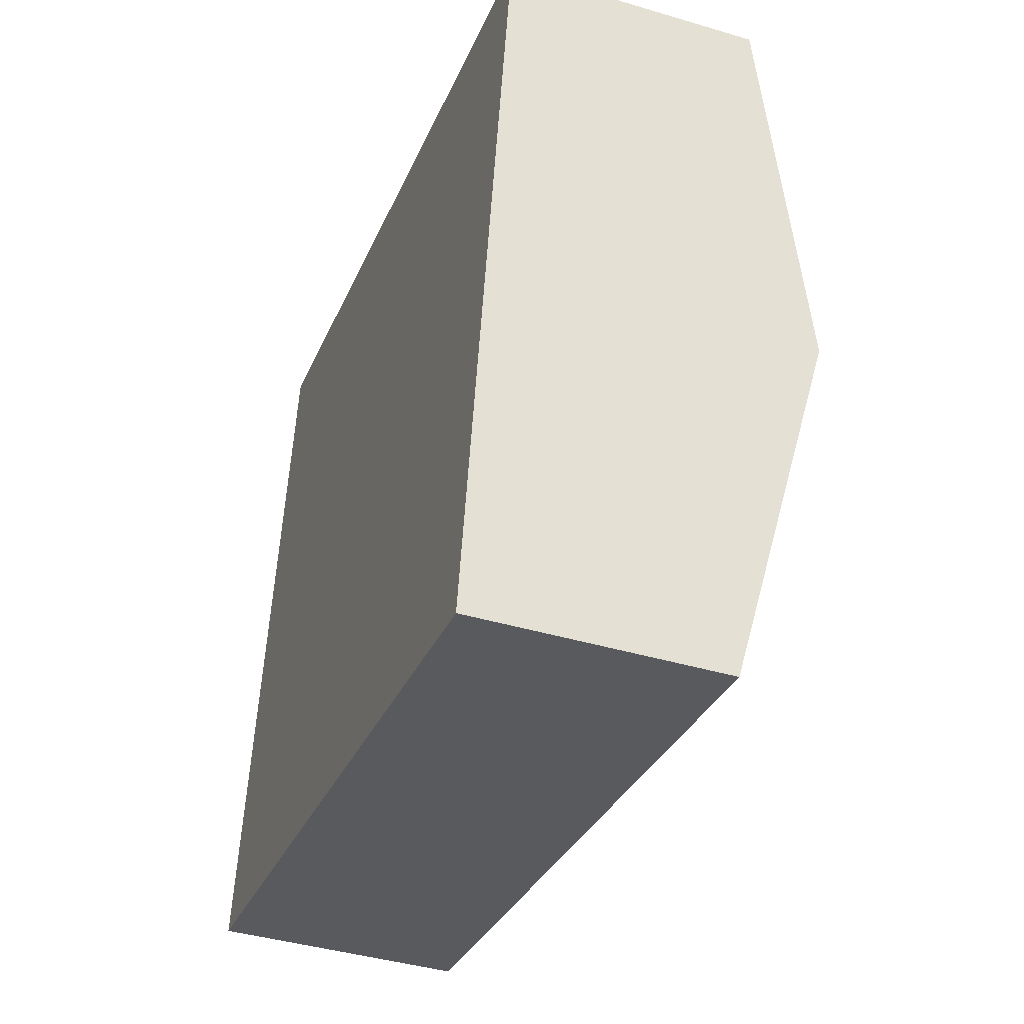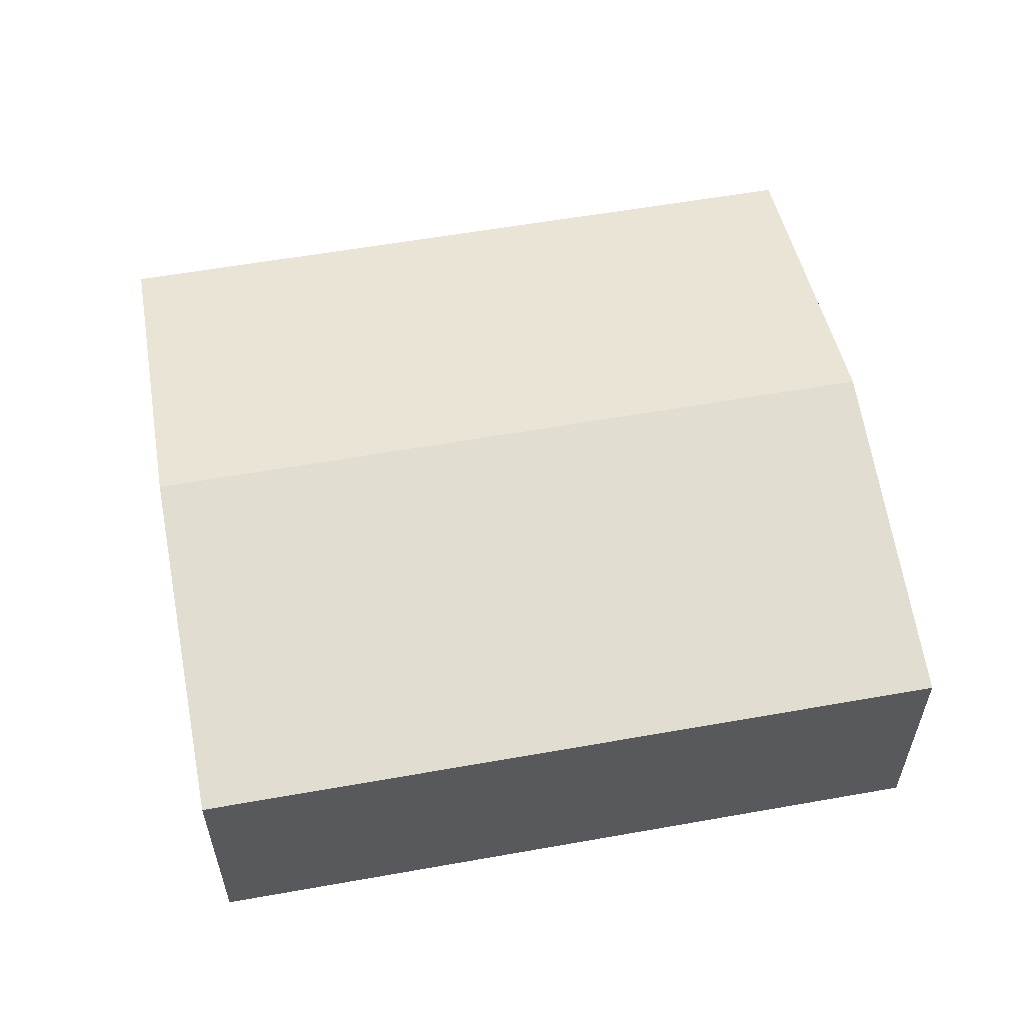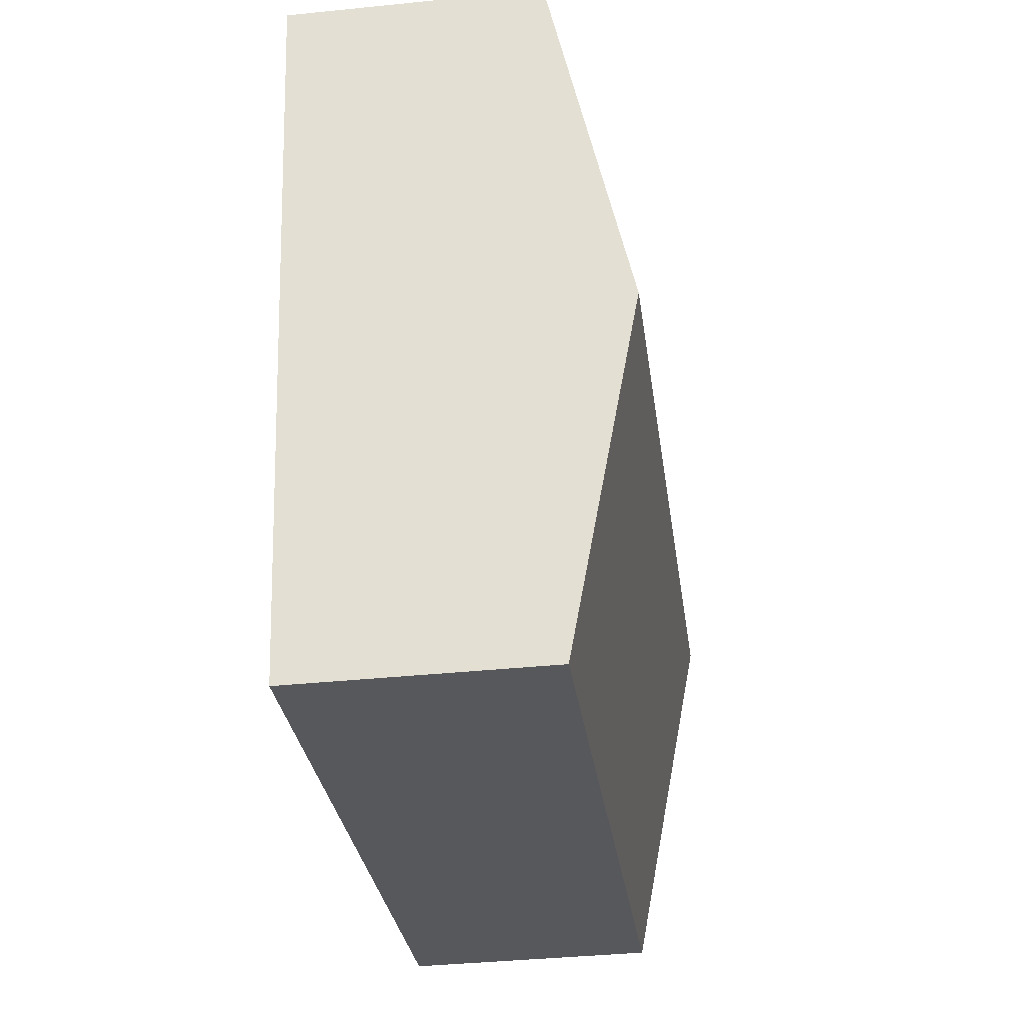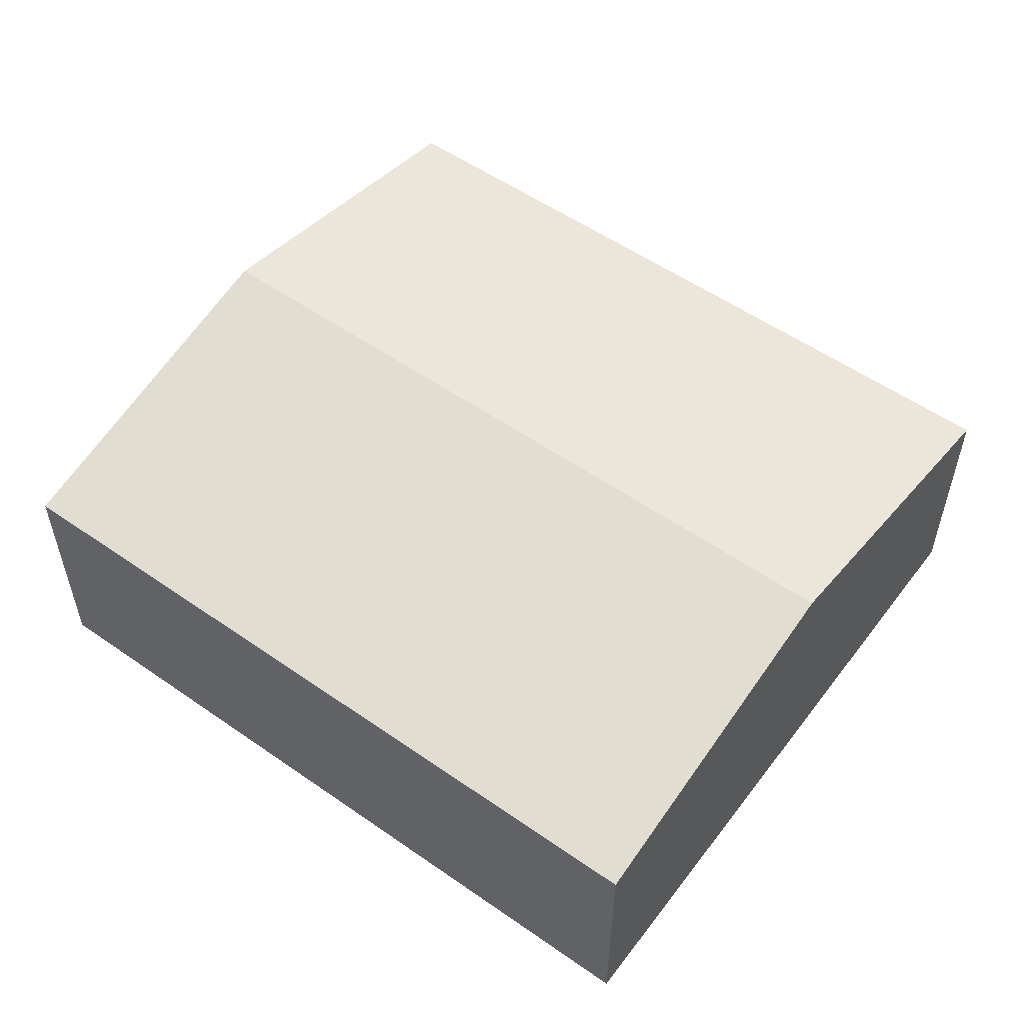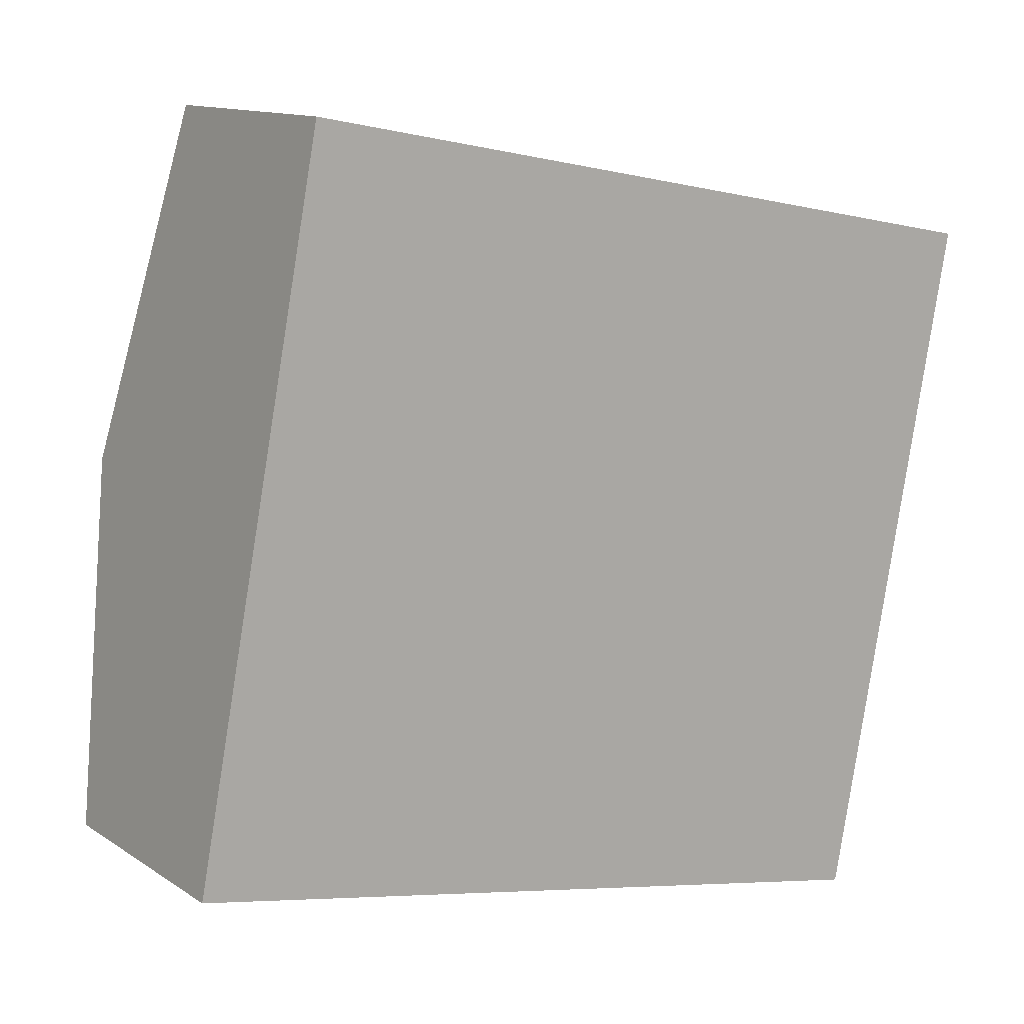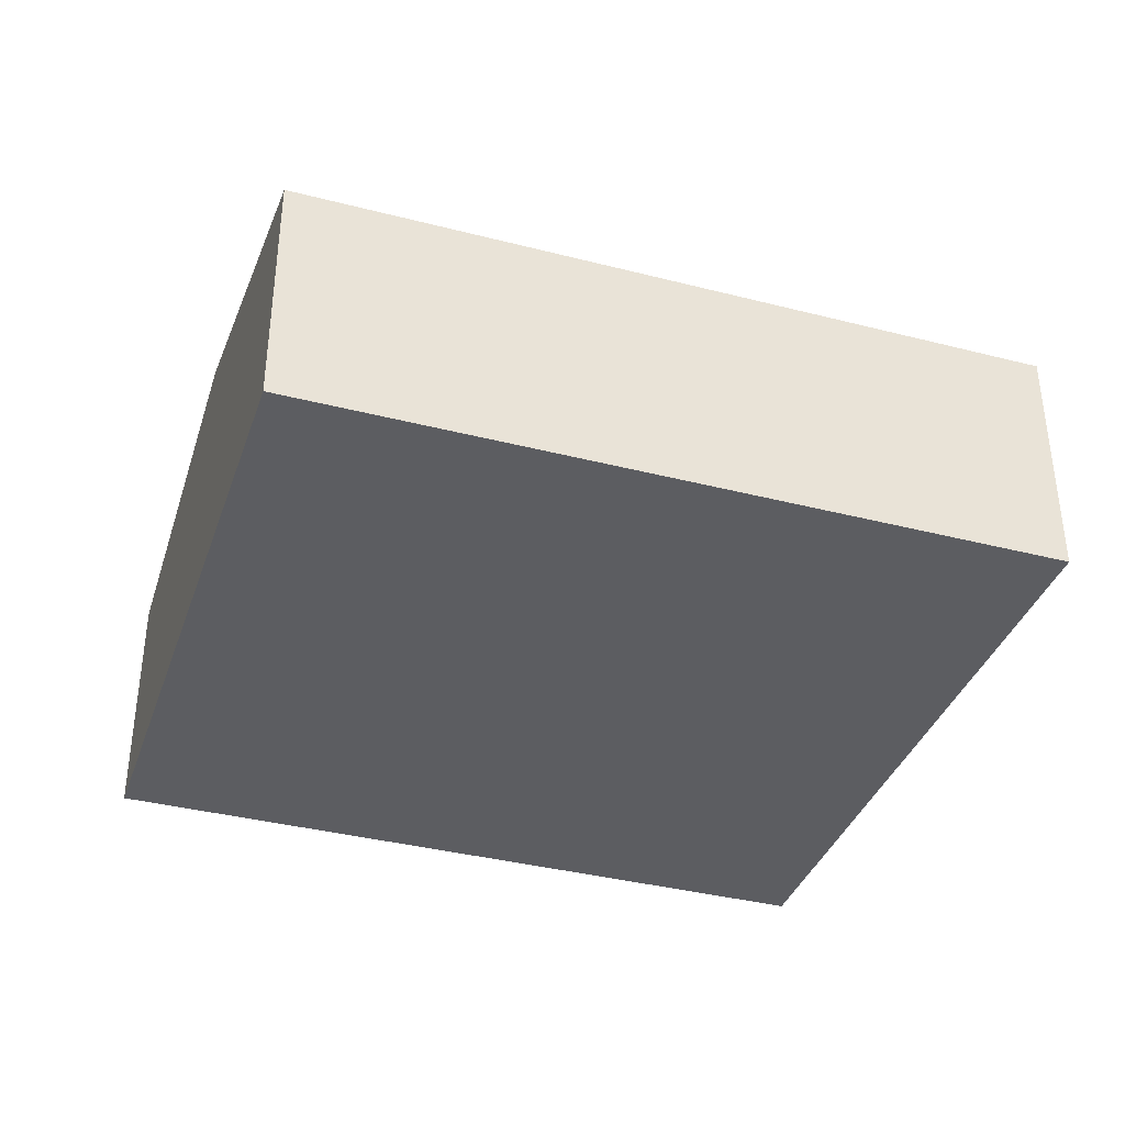
<metadata>
{"format":"obj","ext":"obj","renderer":"f3d","projection":"perspective","resolution":1024,"background":"white","views":[{"elev":-41.5,"azim":70.2,"up":"+Z"},{"elev":57.5,"azim":0.3,"up":"+Y"},{"elev":-38.8,"azim":97.3,"up":"+Z"},{"elev":54.7,"azim":-132.8,"up":"+Y"},{"elev":12.5,"azim":-34.4,"up":"+Z"},{"elev":-37.2,"azim":-7.5,"up":"+Y"}]}
</metadata>
<code>
v  9.088 2.959 -1.729
v  0.786 3.845 4.131
v  9.874 3.845 2.402
v  0 2.959 1.812e-16
v  10.66 2.959 6.534
v  1.572 2.959 8.263
v  9.088 1.059e-16 -1.729
v  0 0 0
v  0.786 -2.53e-16 4.131
v  1.572 -5.06e-16 8.263
v  10.66 -4.001e-16 6.534
v  9.874 -1.471e-16 2.402
g defaultobject
f 1 2 3
f 2 1 4
f 2 5 3
f 5 2 6
f 7 4 1
f 4 7 8
f 8 2 4
f 2 8 9
f 2 9 6
f 6 9 10
f 10 5 6
f 5 10 11
f 3 7 1
f 7 3 12
f 12 3 5
f 12 5 11
f 9 11 10
f 11 9 8
f 11 8 7
f 11 7 12

</code>
